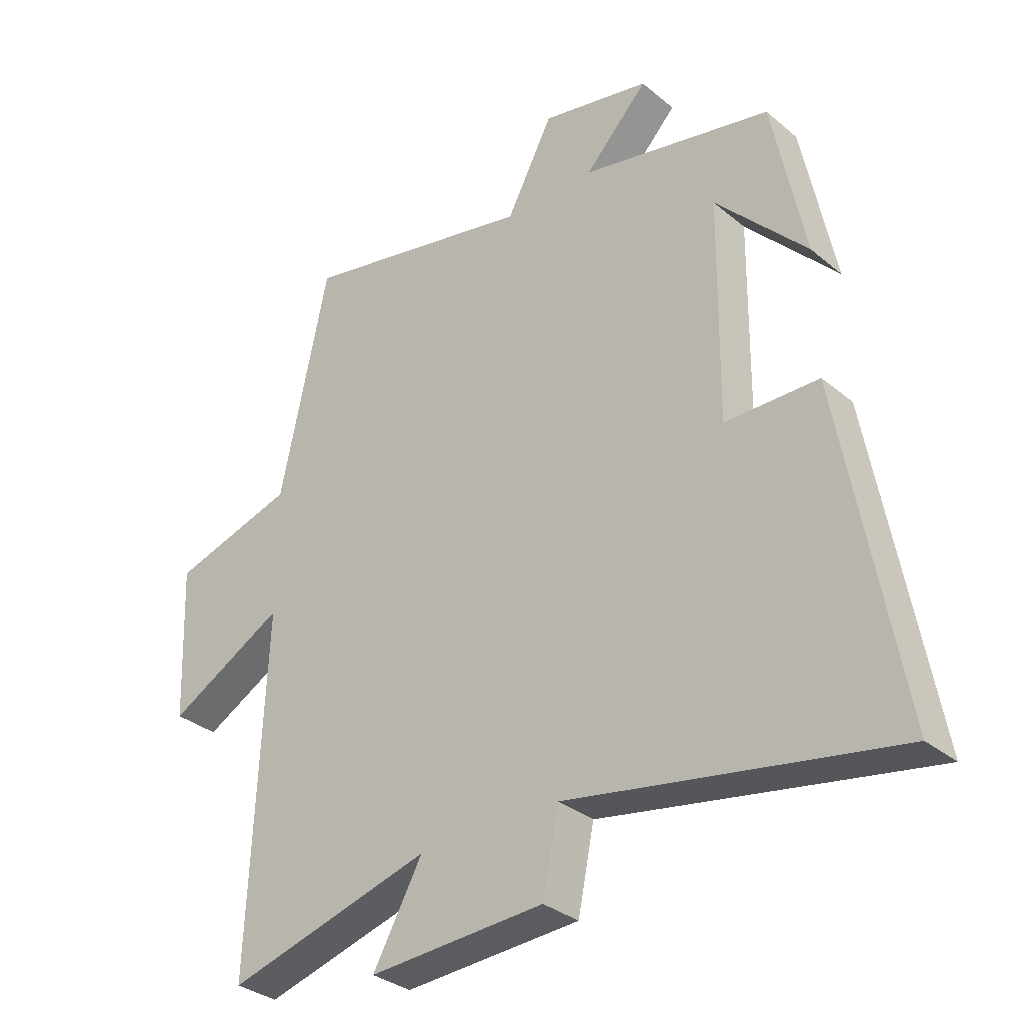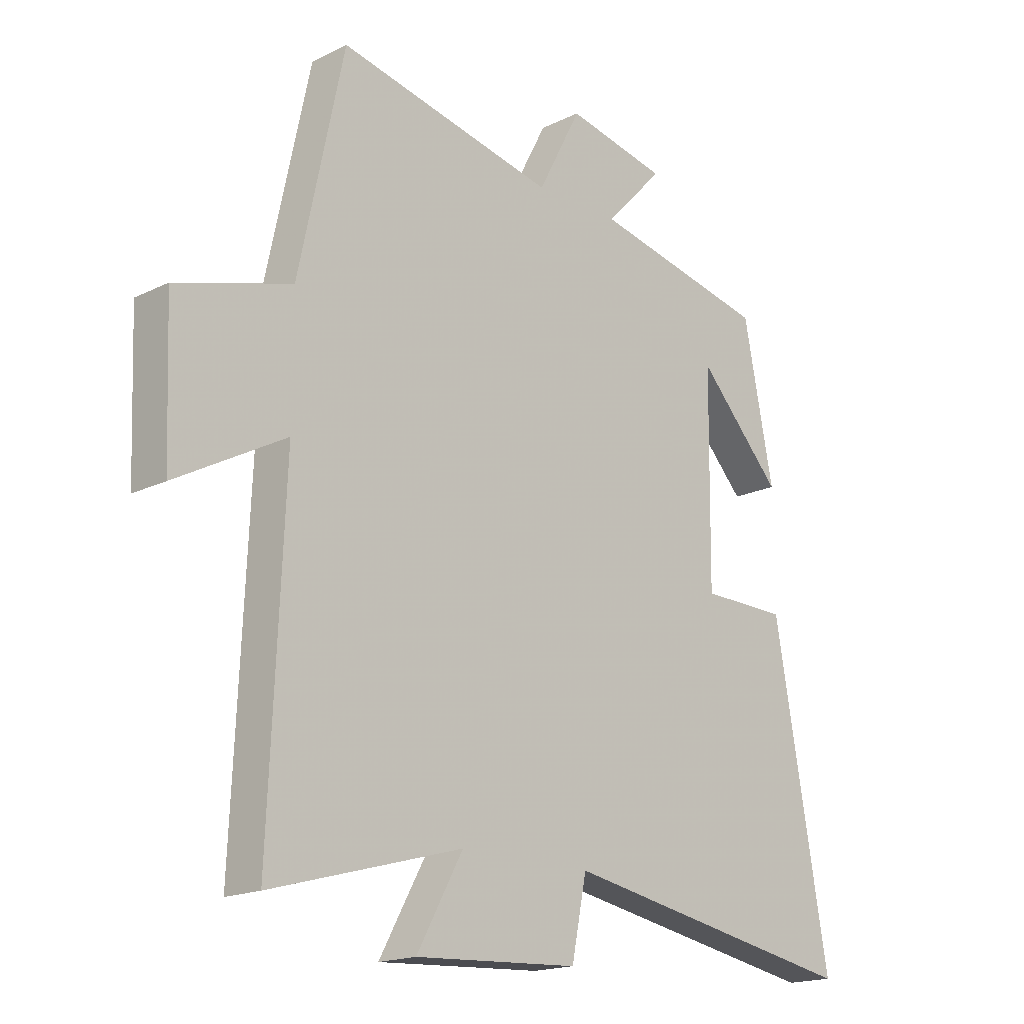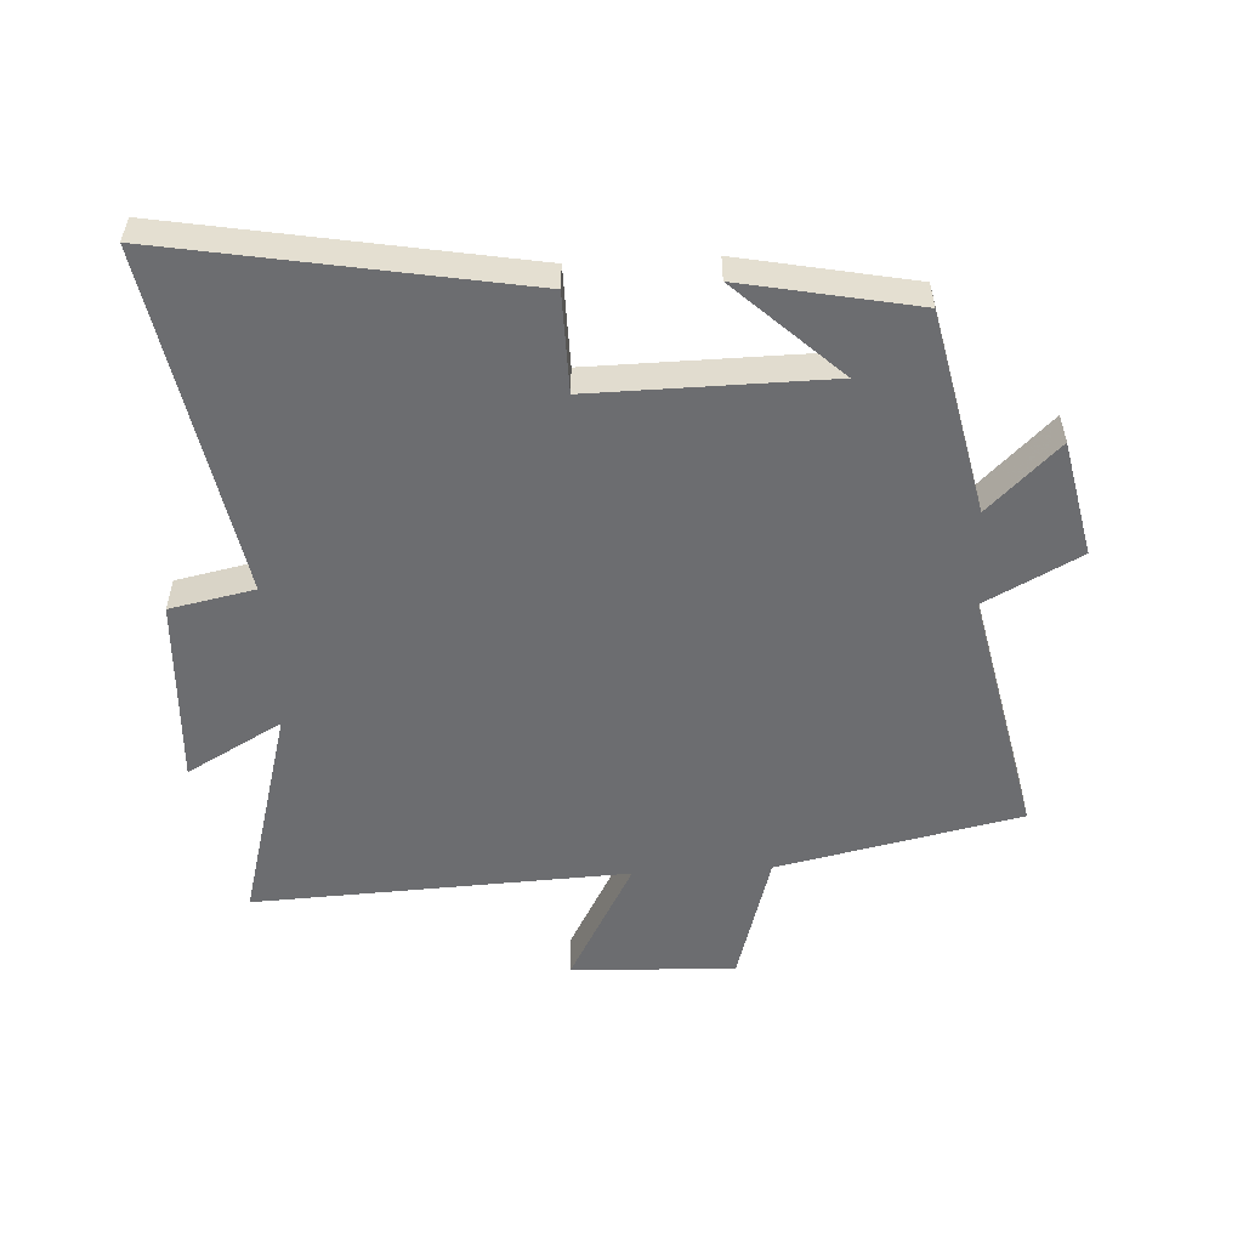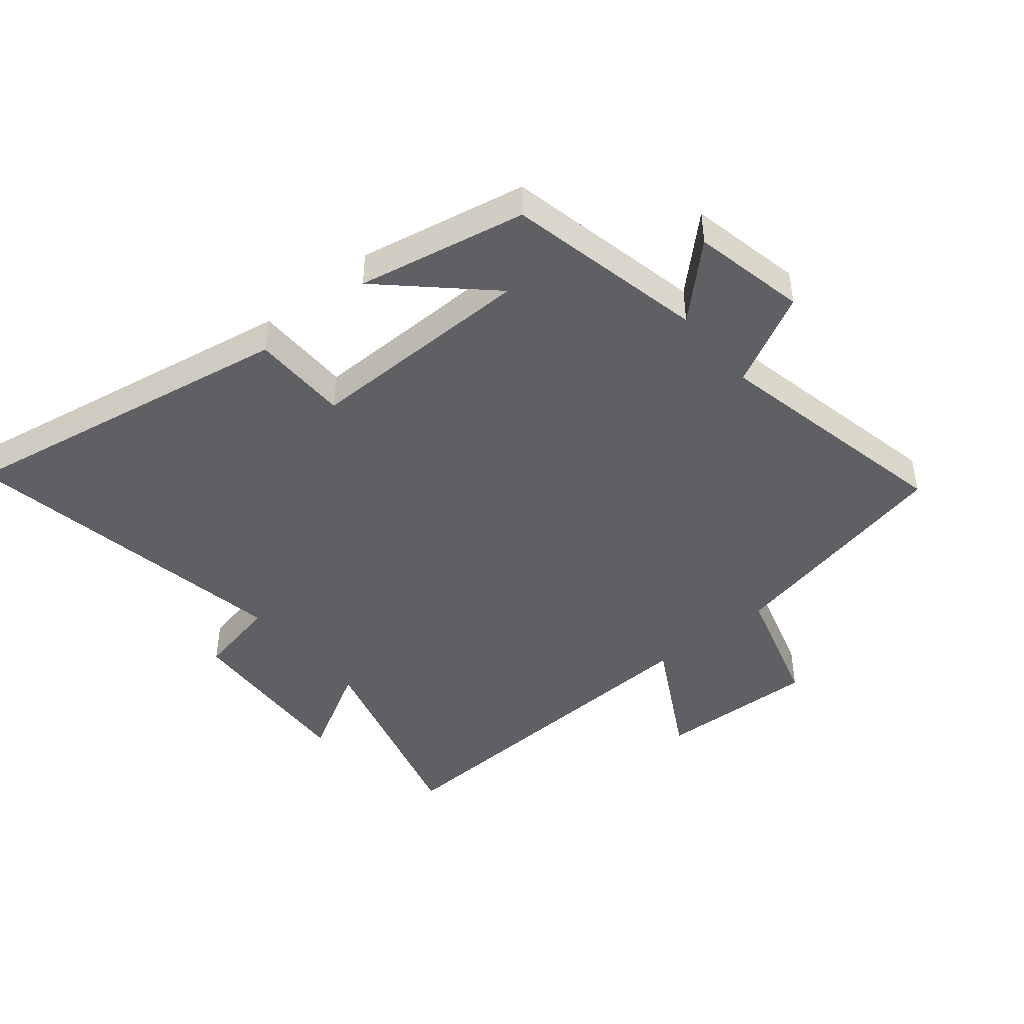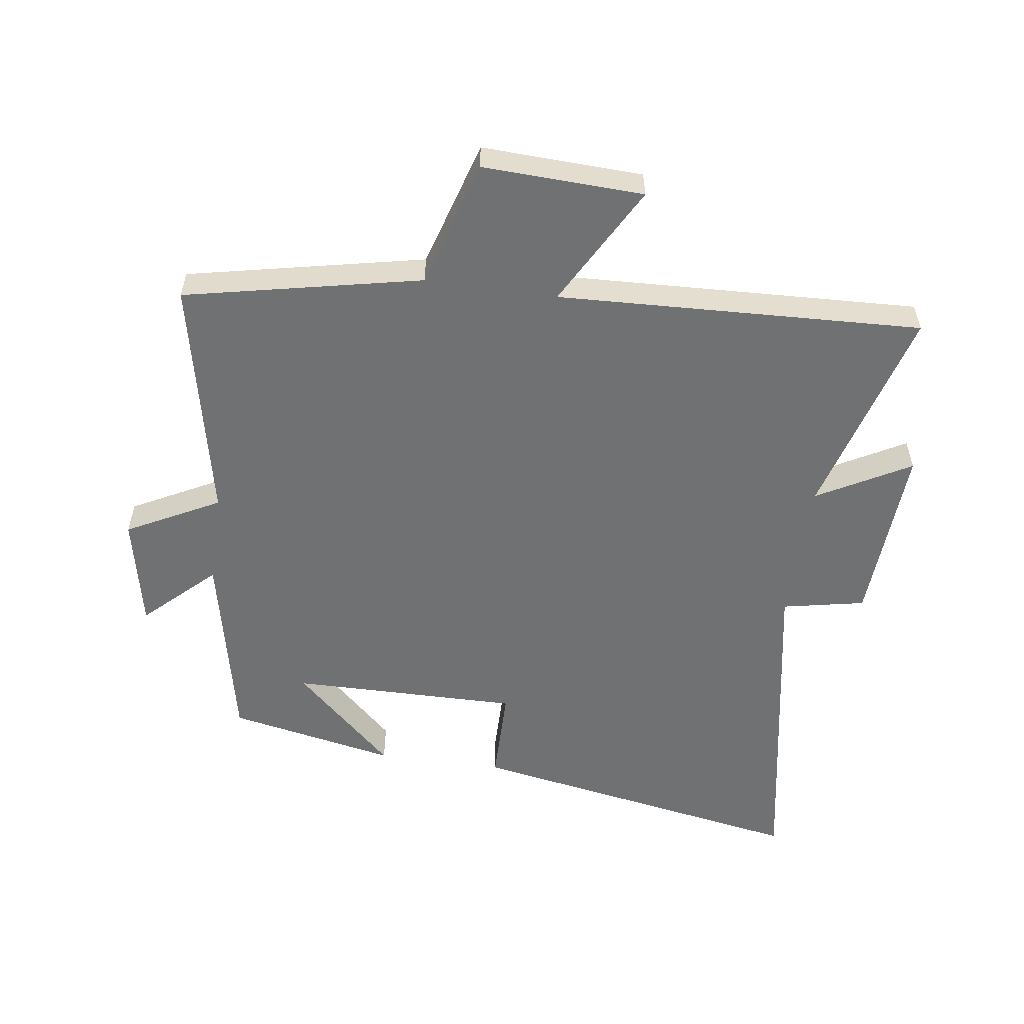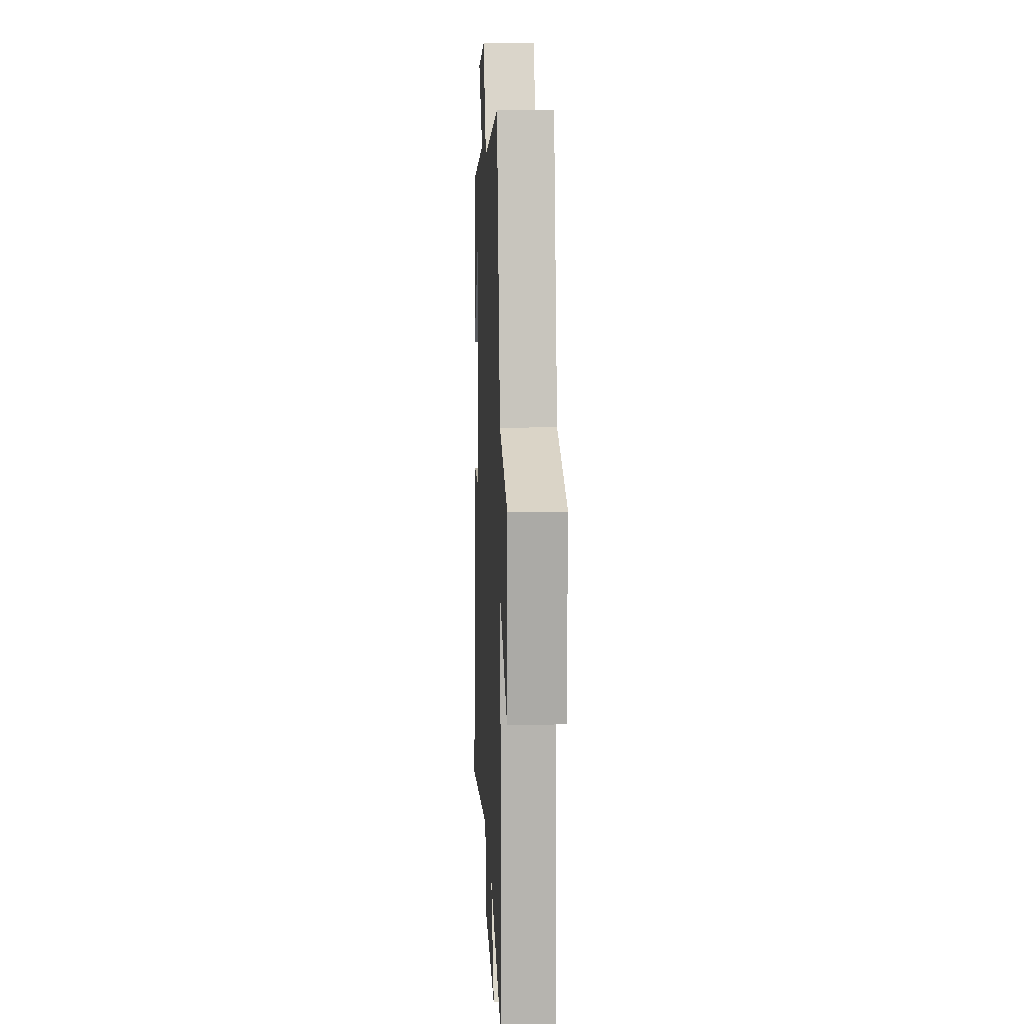
<metadata>
{"format":"obj","ext":"obj","renderer":"f3d","projection":"perspective","resolution":1024,"background":"white","views":[{"elev":-32.5,"azim":-138.8,"up":"+Z"},{"elev":-17.7,"azim":133.9,"up":"+Z"},{"elev":-54.0,"azim":-86.8,"up":"+Y"},{"elev":-44.9,"azim":-50.5,"up":"+Y"},{"elev":-55.2,"azim":81.9,"up":"+Y"},{"elev":12.3,"azim":87.4,"up":"+Z"}]}
</metadata>
<code>
v 0.526 0.07 -0.595
v 0.183 0.07 -0.5
v 0.266 0.07 -0.649
v -0.028 0.07 -0.633
v -0.055 0.07 -0.5
v -0.598 0.07 -0.598
v -0.5 0.07 -0.047
v -0.344 0.07 -0.045
v -0.348 0.07 0.323
v -0.5 0.07 0.161
v -0.446 0.07 0.432
v -0.127 0.07 0.5
v -0.233 0.07 0.611
v -0.051 0.07 0.649
v 0.027 0.07 0.5
v 0.419 0.07 0.583
v 0.5 0.07 0.203
v 0.706 0.07 0.142
v 0.696 0.07 -0.116
v 0.5 0.07 -0.009
v 0.526 0 -0.595
v 0.183 0 -0.5
v 0.266 0 -0.649
v -0.028 0 -0.633
v -0.055 0 -0.5
v -0.598 0 -0.598
v -0.5 0 -0.047
v -0.344 0 -0.045
v -0.348 0 0.323
v -0.5 0 0.161
v -0.446 0 0.432
v -0.127 0 0.5
v -0.233 0 0.611
v -0.051 0 0.649
v 0.027 0 0.5
v 0.419 0 0.583
v 0.5 0 0.203
v 0.706 0 0.142
v 0.696 0 -0.116
v 0.5 0 -0.009
f 17 18 19 20
f 15 16 17 20
f 15 20 1 2
f 12 13 14 15
f 12 15 2
f 9 10 11
f 9 11 12
f 8 9 12 2
f 5 6 7 8
f 2 3 4 5
f 2 5 8
f 40 39 38 37
f 40 37 36 35
f 22 21 40 35
f 35 34 33 32
f 22 35 32
f 31 30 29
f 32 31 29
f 22 32 29 28
f 28 27 26 25
f 25 24 23 22
f 28 25 22
f 1 21 22 2
f 2 22 23 3
f 3 23 24 4
f 4 24 25 5
f 5 25 26 6
f 6 26 27 7
f 7 27 28 8
f 8 28 29 9
f 9 29 30 10
f 10 30 31 11
f 11 31 32 12
f 12 32 33 13
f 13 33 34 14
f 14 34 35 15
f 15 35 36 16
f 16 36 37 17
f 17 37 38 18
f 18 38 39 19
f 19 39 40 20
f 20 40 21 1

</code>
